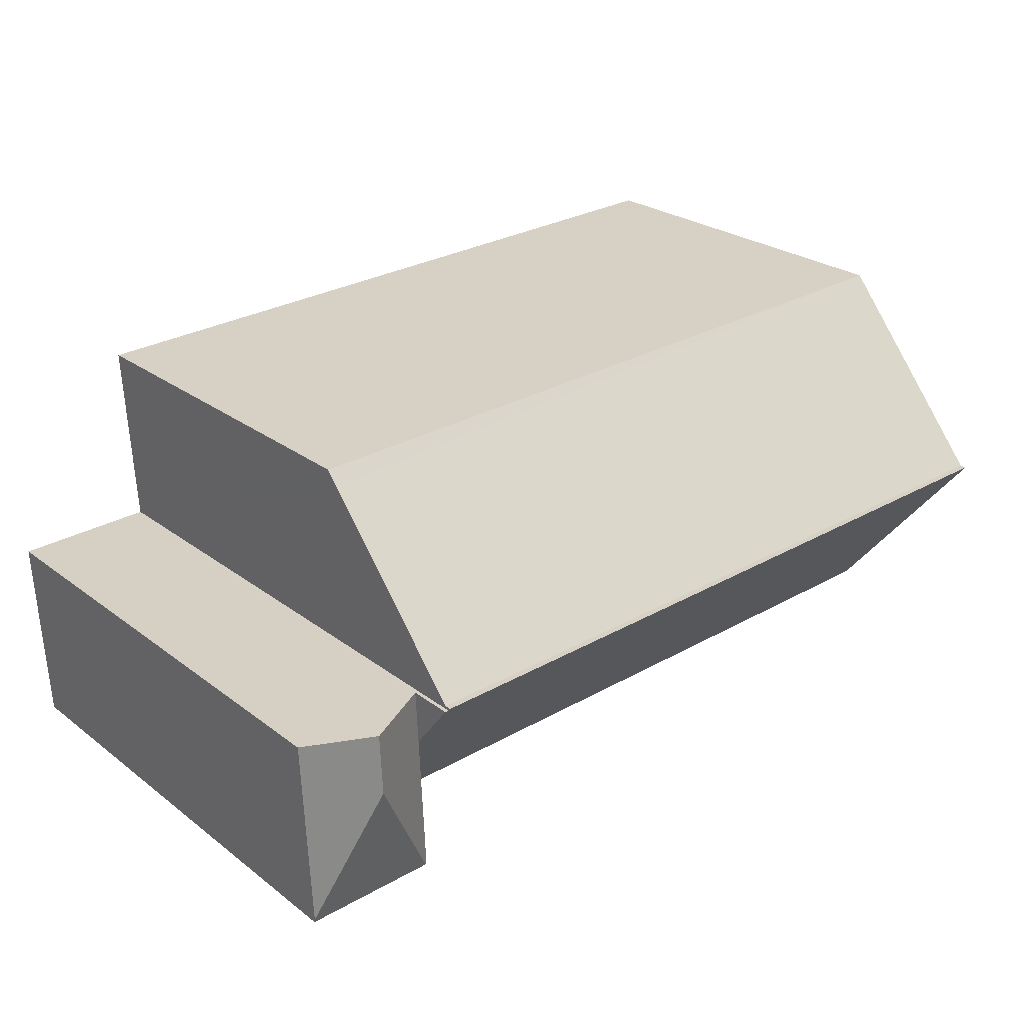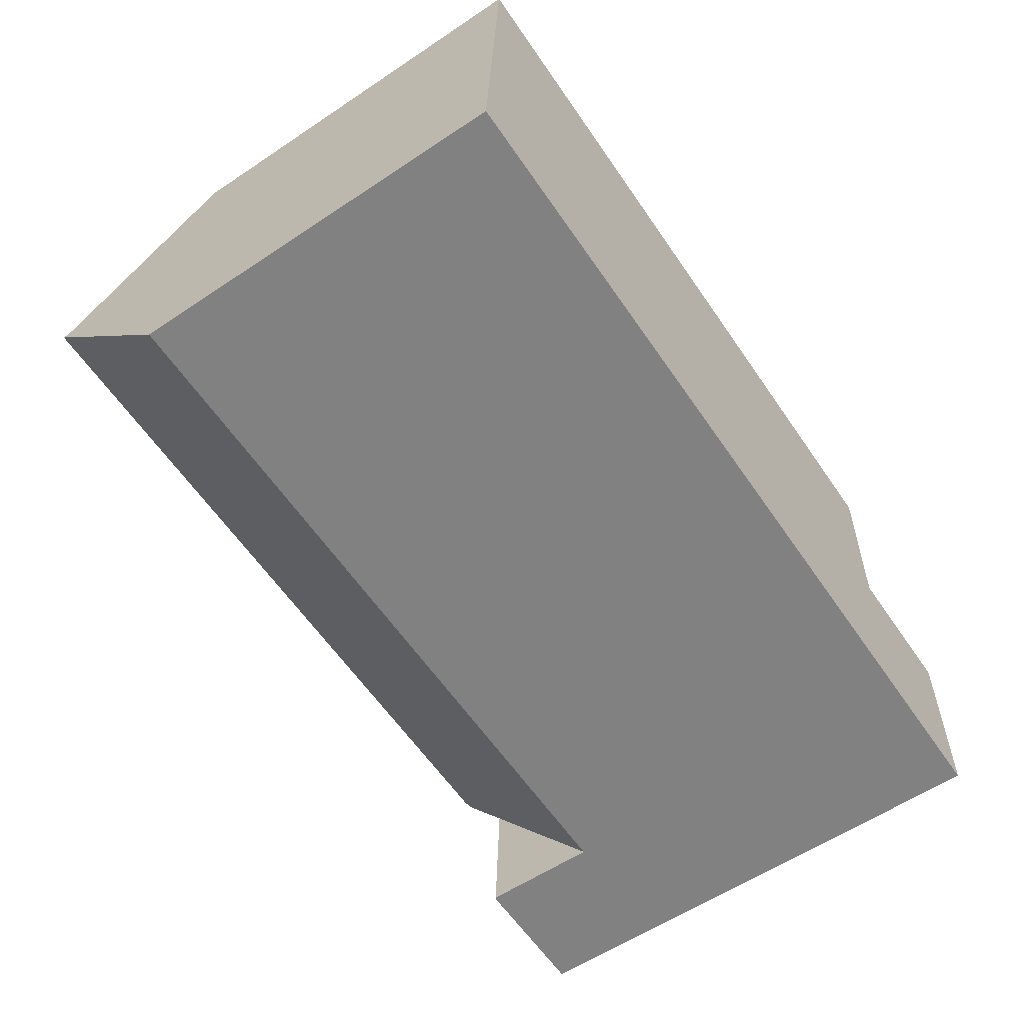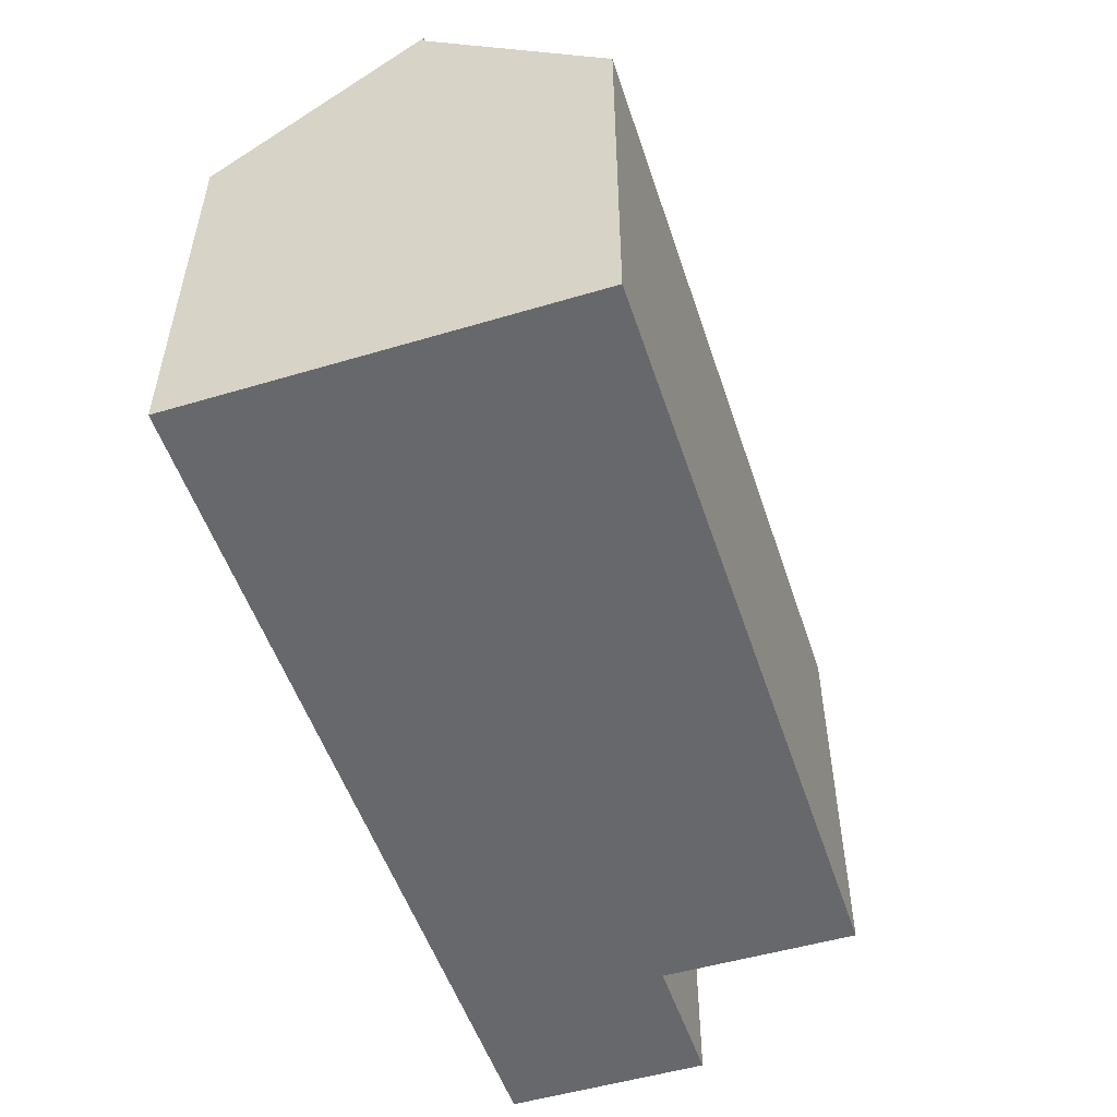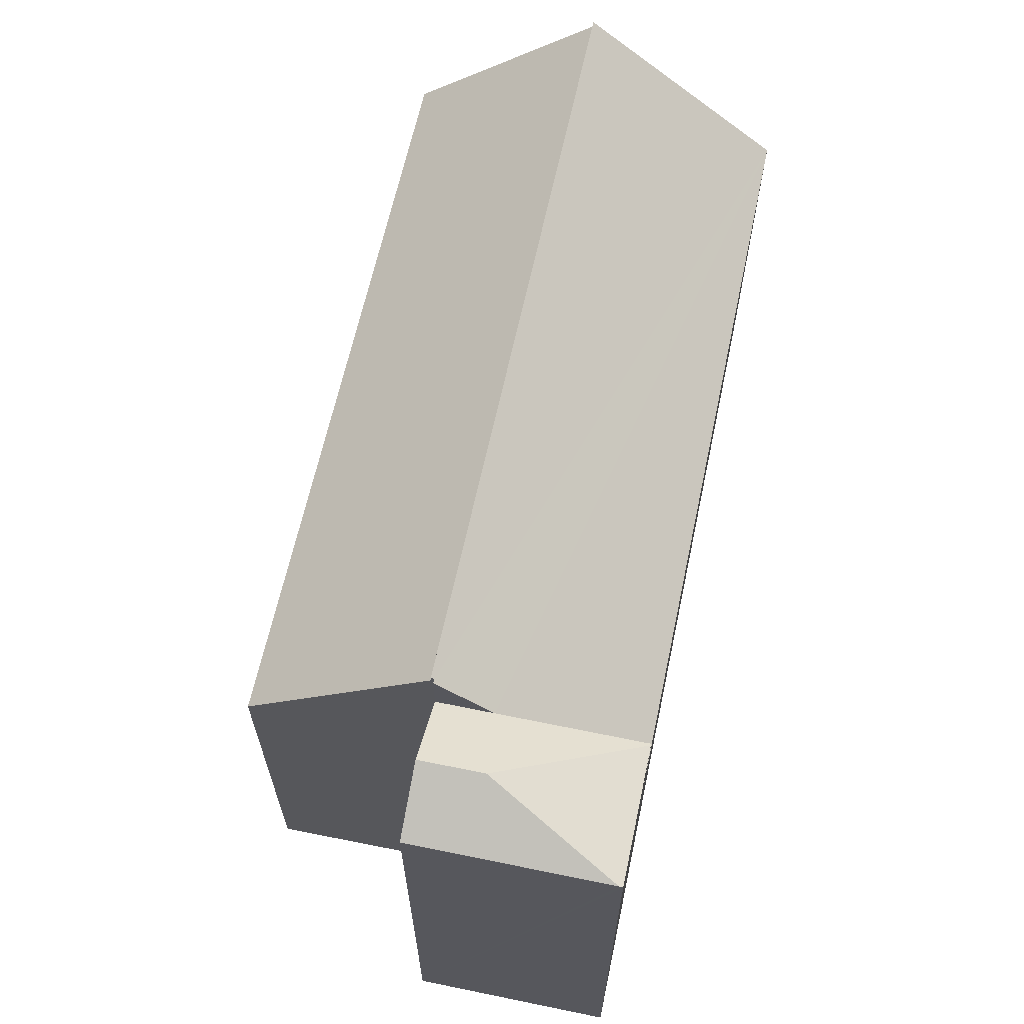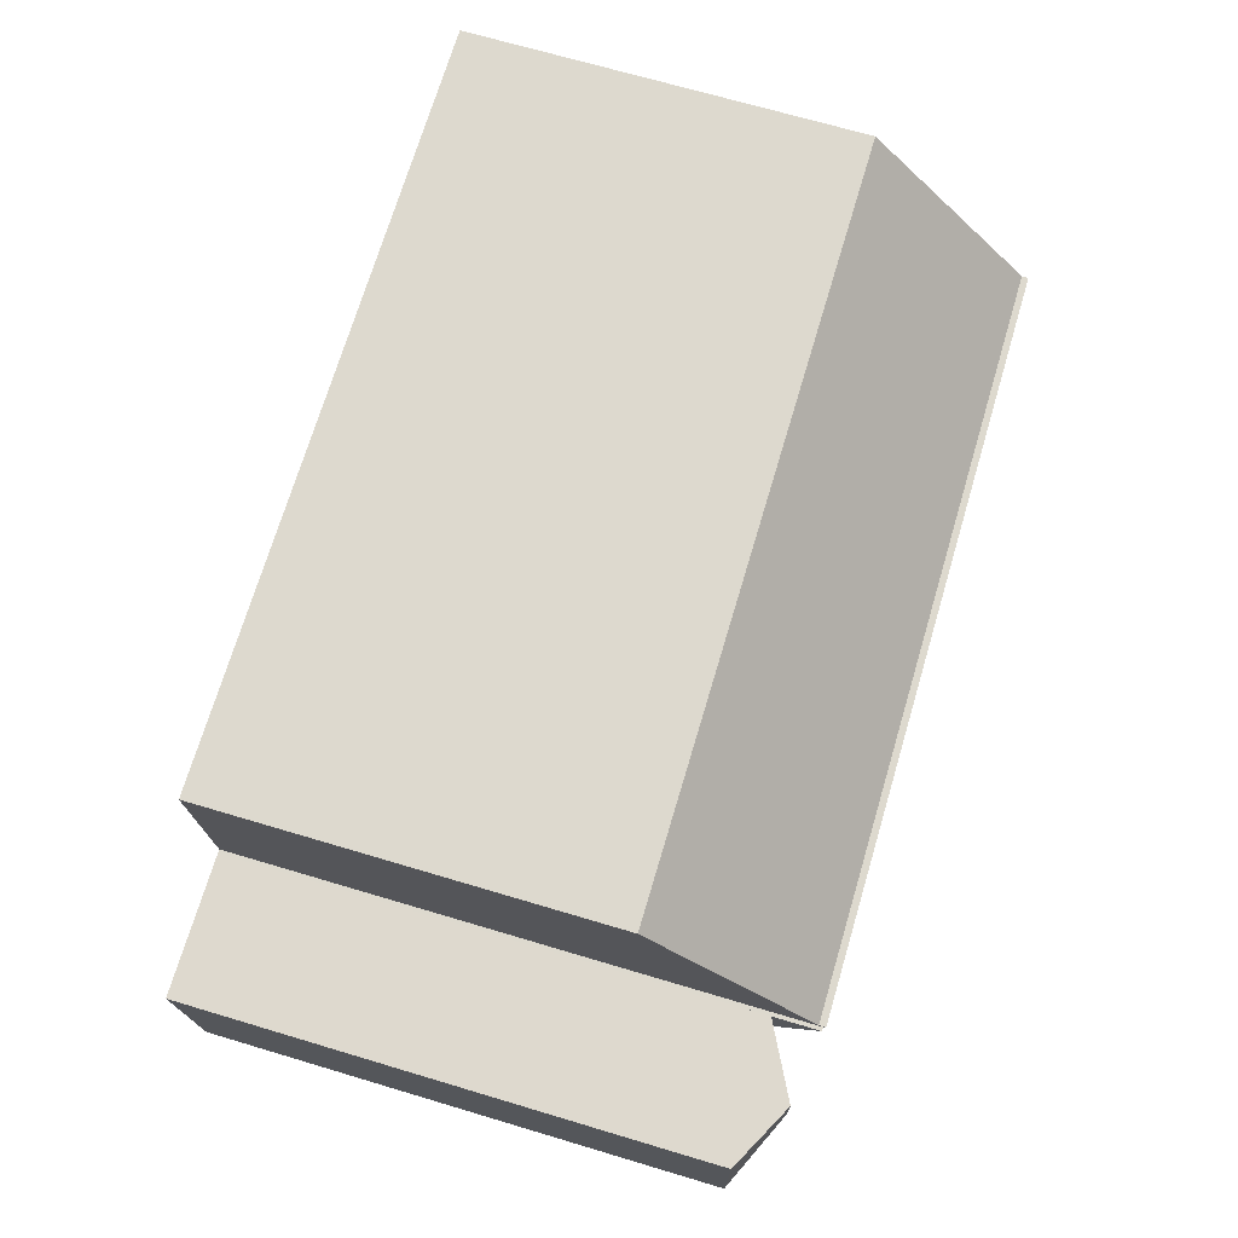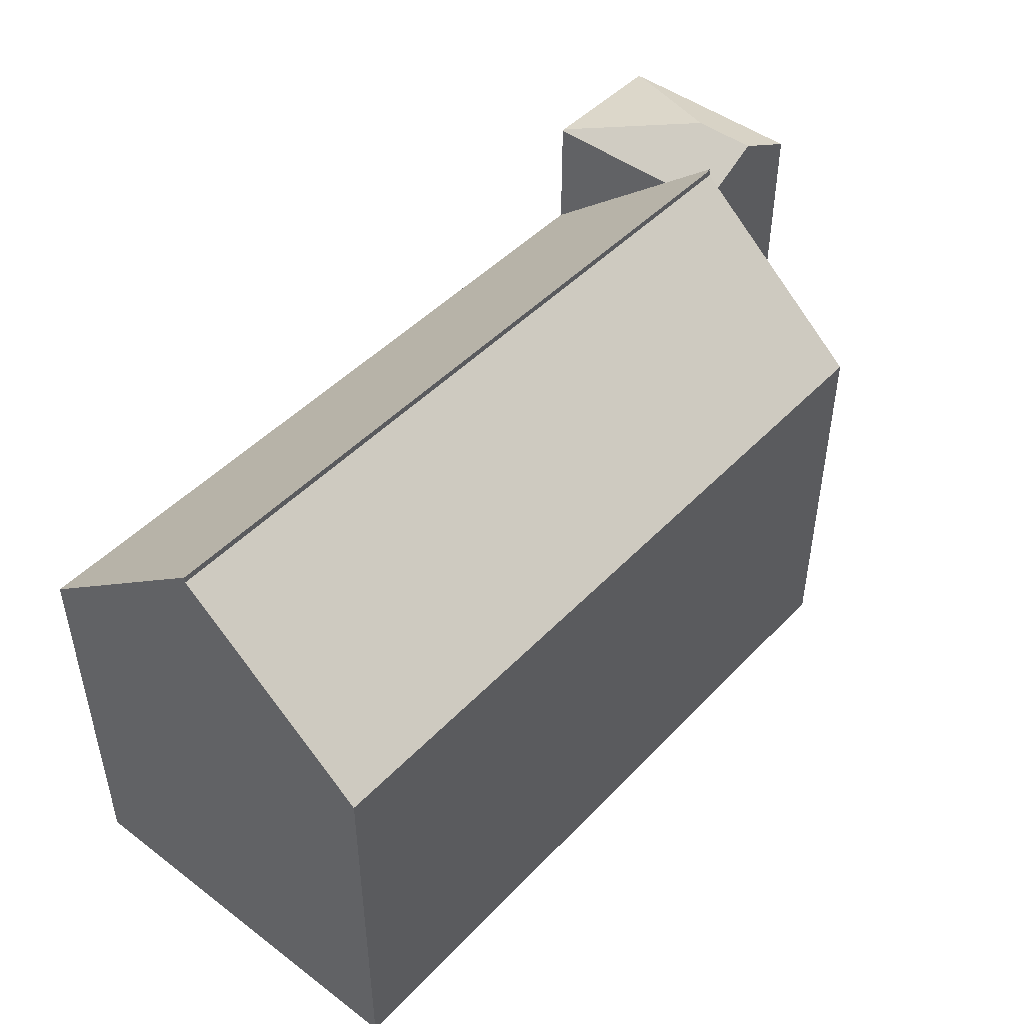
<metadata>
{"format":"obj","ext":"obj","renderer":"f3d","projection":"perspective","resolution":1024,"background":"white","views":[{"elev":25.6,"azim":140.0,"up":"+Z"},{"elev":-58.9,"azim":-55.5,"up":"+Z"},{"elev":-52.3,"azim":-69.7,"up":"+Y"},{"elev":63.8,"azim":104.2,"up":"+Y"},{"elev":69.5,"azim":106.6,"up":"+Z"},{"elev":47.0,"azim":-47.1,"up":"+Y"}]}
</metadata>
<code>
v  20.43 13.76 3.108
v  20.31 13.79 -0.751
v  20.26 13.76 -0.749
v  22.29 14.74 2.82
v  20.5 13.76 4.595
v  22.37 14.74 4.53
v  23.91 13.81 -0.783
v  24.14 13.81 4.469
v  23.9 13.79 -0.883
v  23.9 5.407e-17 -0.883
v  20.26 4.586e-17 -0.749
v  20.31 4.599e-17 -0.751
v  20.5 -2.814e-16 4.595
v  20.43 -1.903e-16 3.108
v  24.14 -2.736e-16 4.469
v  22.37 -2.774e-16 4.53
v  23.91 4.794e-17 -0.783
v  20.4 14.99 4.599
v  20.5 14.99 4.595
v  0.236 15.06 5.426
v  20.4 15.06 4.681
v  0 10.57 6.473e-16
v  20.26 10.57 -0.749
v  0.236 -3.322e-16 5.426
v  0 0 0
v  20.4 -2.866e-16 4.681
v  20.4 -2.816e-16 4.599
v  20.63 10.83 9.35
v  0.456 10.51 10.47
v  20.65 10.51 9.715
v  0.44 10.82 10.1
v  20.4 14.88 4.681
v  0.236 14.89 5.426
v  0.456 -6.409e-16 10.47
v  0.44 -6.186e-16 10.1
v  20.65 -5.949e-16 9.715
v  20.63 -5.725e-16 9.35
g defaultobject
f 1 2 3
f 2 1 4
f 4 1 5
f 4 5 6
f 7 6 8
f 6 7 4
f 9 4 7
f 4 9 2
f 10 2 9
f 2 10 3
f 3 10 11
f 11 10 12
f 11 1 3
f 1 11 5
f 5 11 13
f 13 11 14
f 5 8 6
f 8 5 13
f 8 13 15
f 15 13 16
f 15 7 8
f 7 15 9
f 9 15 10
f 10 15 17
f 14 16 13
f 16 14 11
f 16 11 15
f 15 11 17
f 17 11 12
f 17 12 10
f 1 18 19
f 18 20 21
f 20 18 22
f 22 18 1
f 22 1 23
f 22 24 20
f 24 22 25
f 24 21 20
f 21 24 26
f 18 13 19
f 13 18 27
f 26 18 21
f 18 26 27
f 13 1 19
f 1 13 23
f 23 13 11
f 11 13 14
f 11 22 23
f 22 11 25
f 24 27 26
f 27 14 13
f 14 27 11
f 11 27 25
f 25 27 24
f 28 29 30
f 29 28 31
f 31 28 32
f 31 32 33
f 24 31 33
f 31 24 29
f 29 24 34
f 34 24 35
f 29 36 30
f 36 29 34
f 28 26 32
f 26 28 30
f 26 30 36
f 26 36 37
f 32 24 33
f 24 32 26
f 35 36 34
f 36 35 24
f 36 24 37
f 37 24 26

</code>
